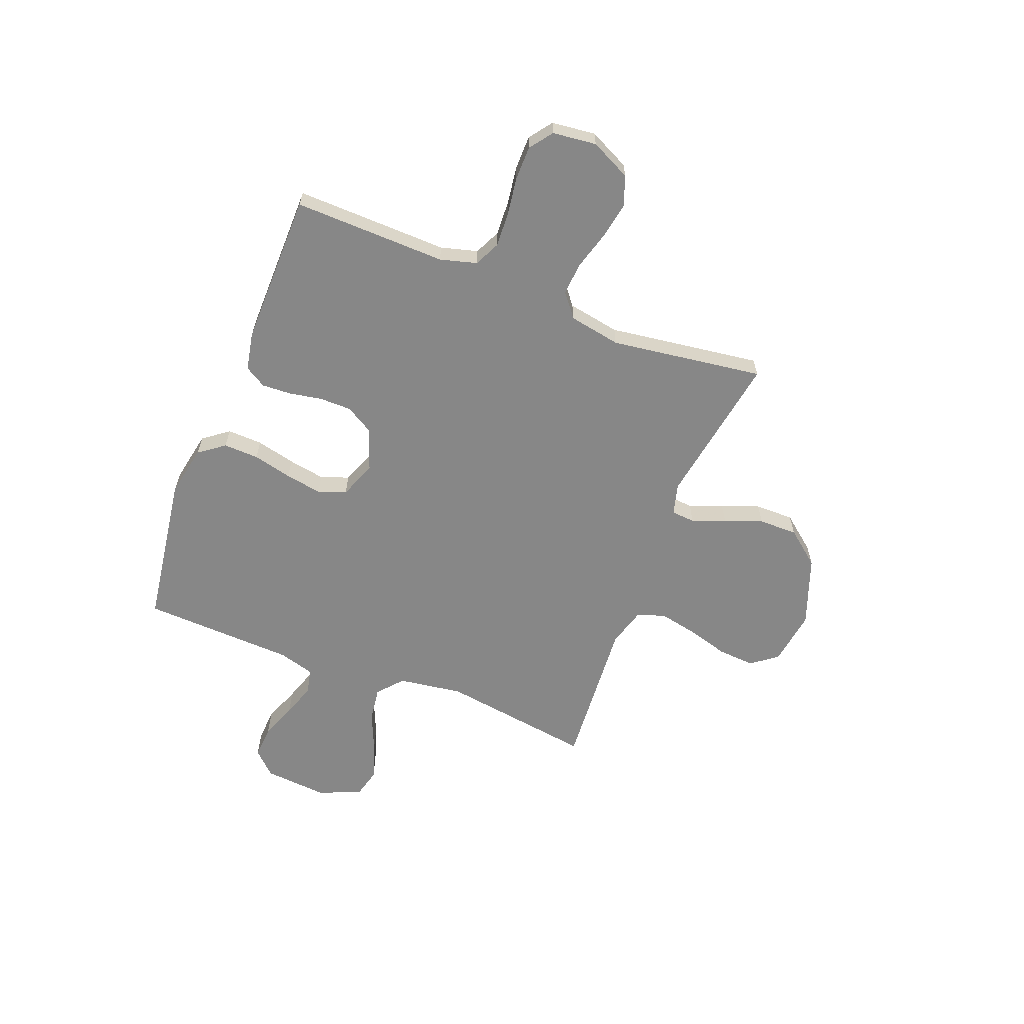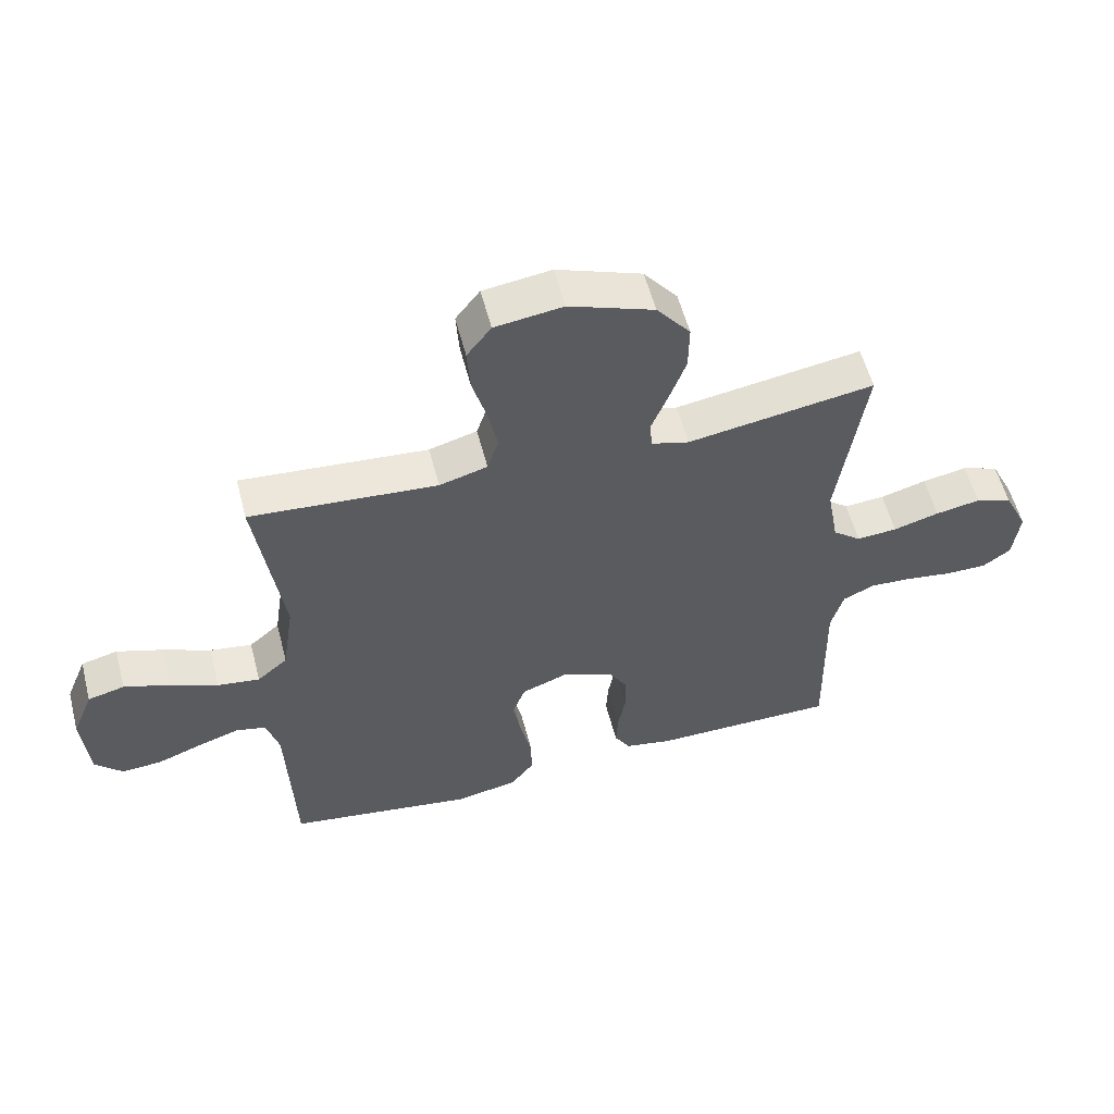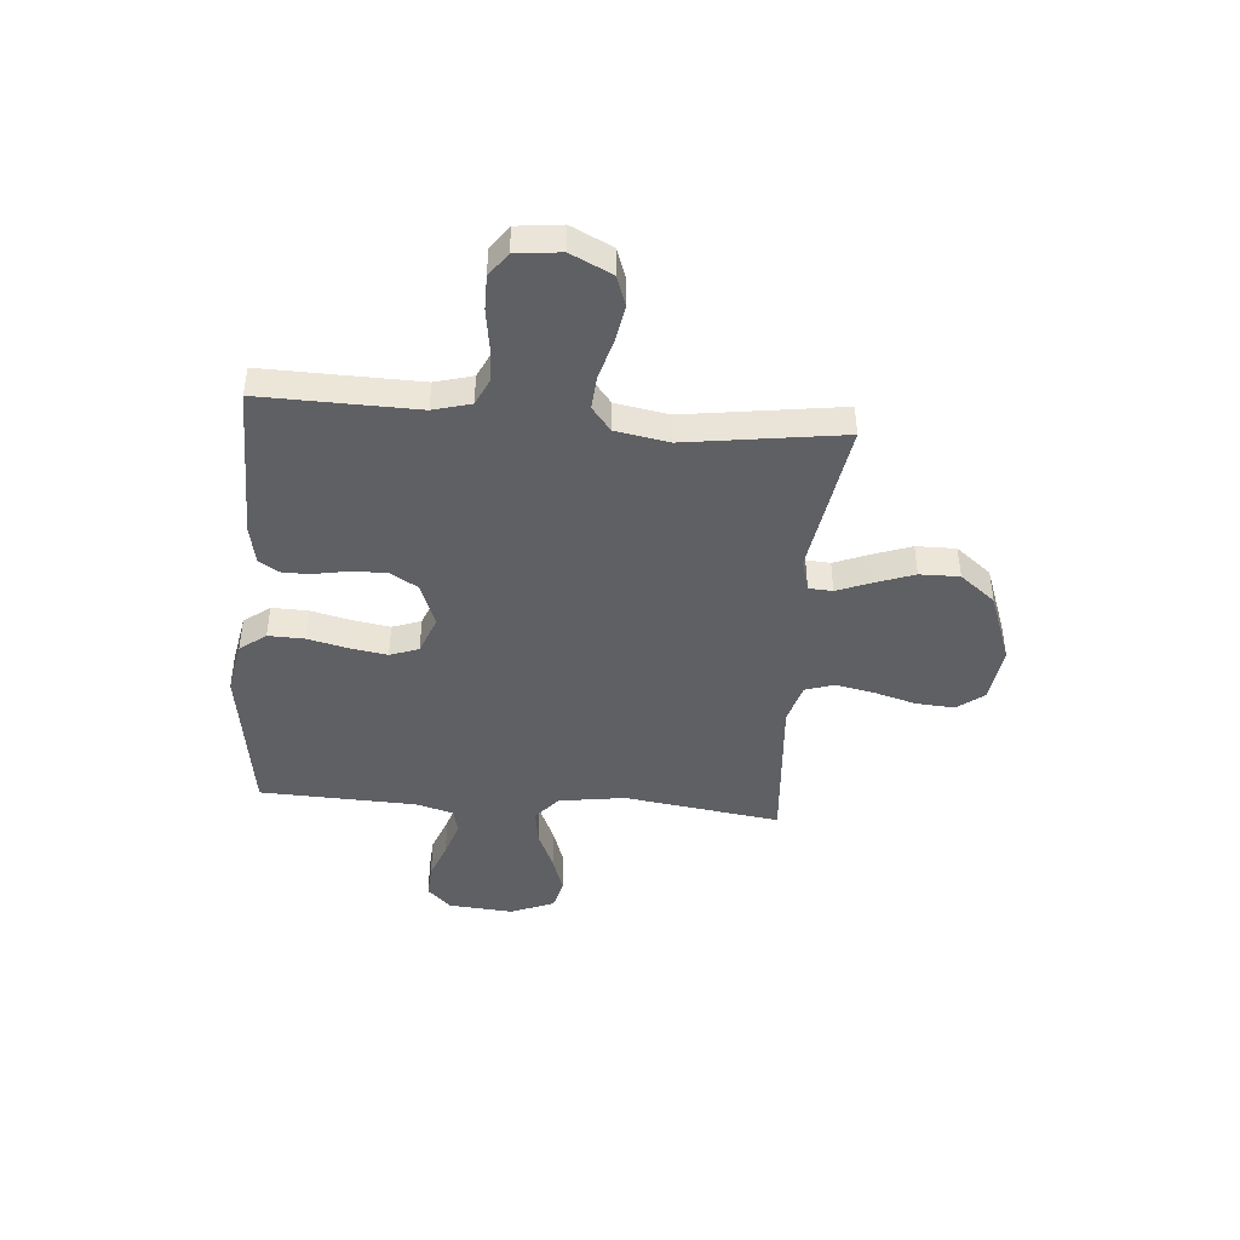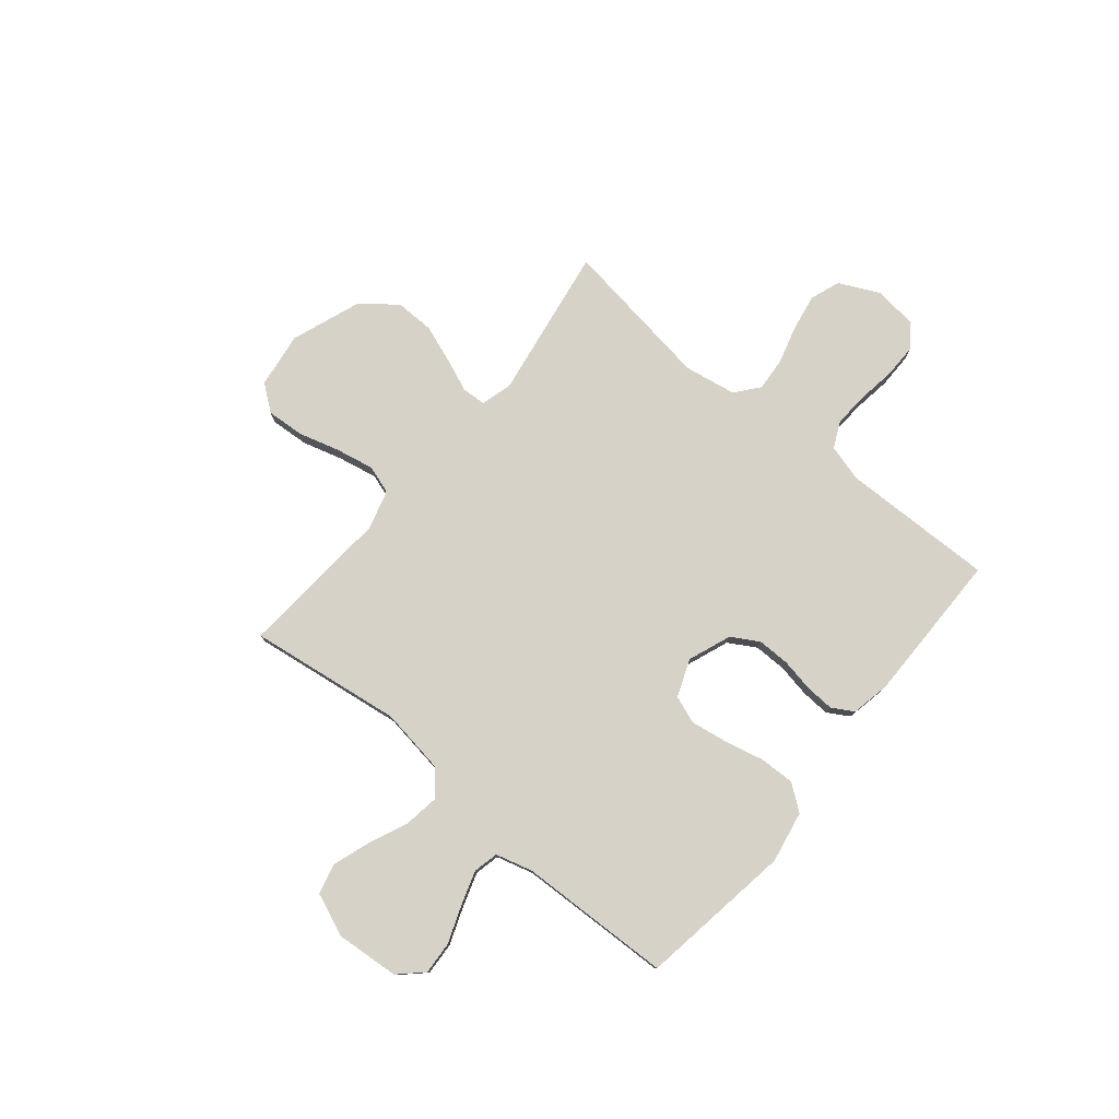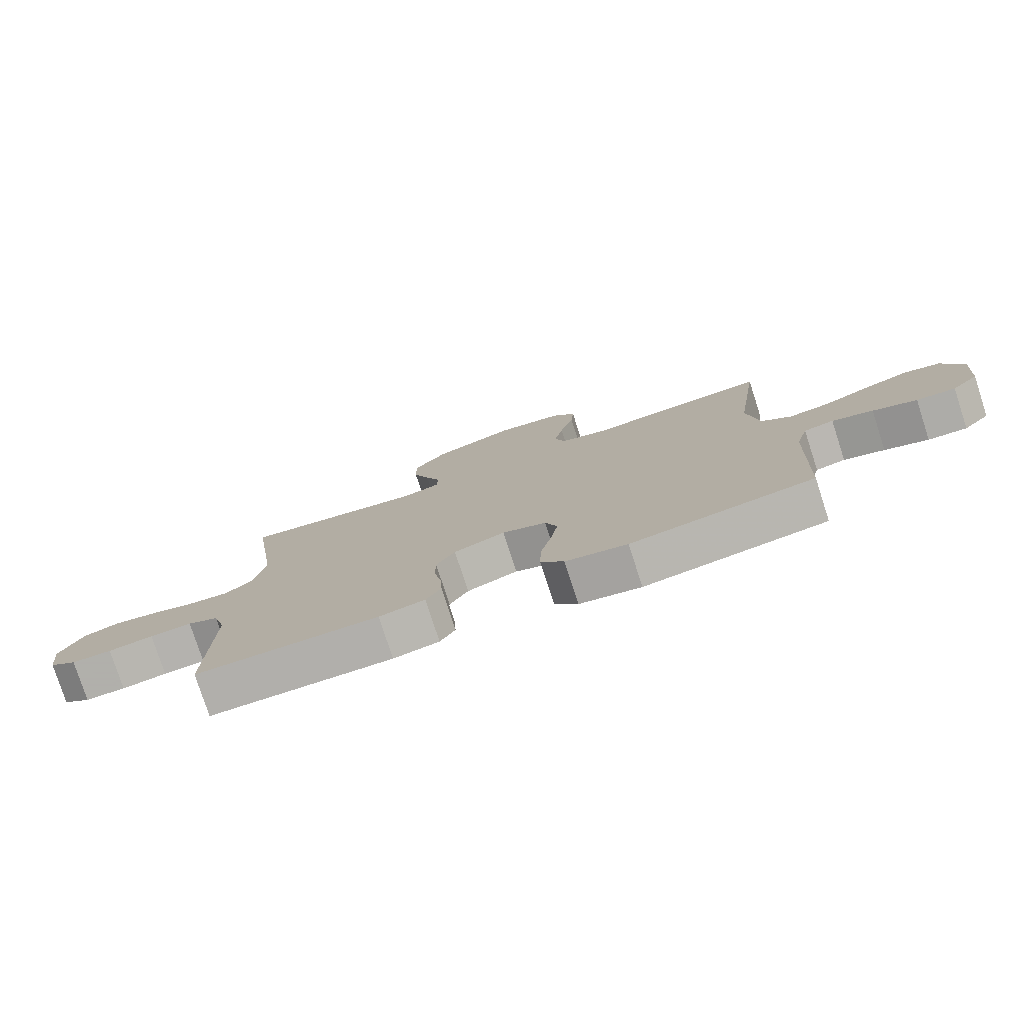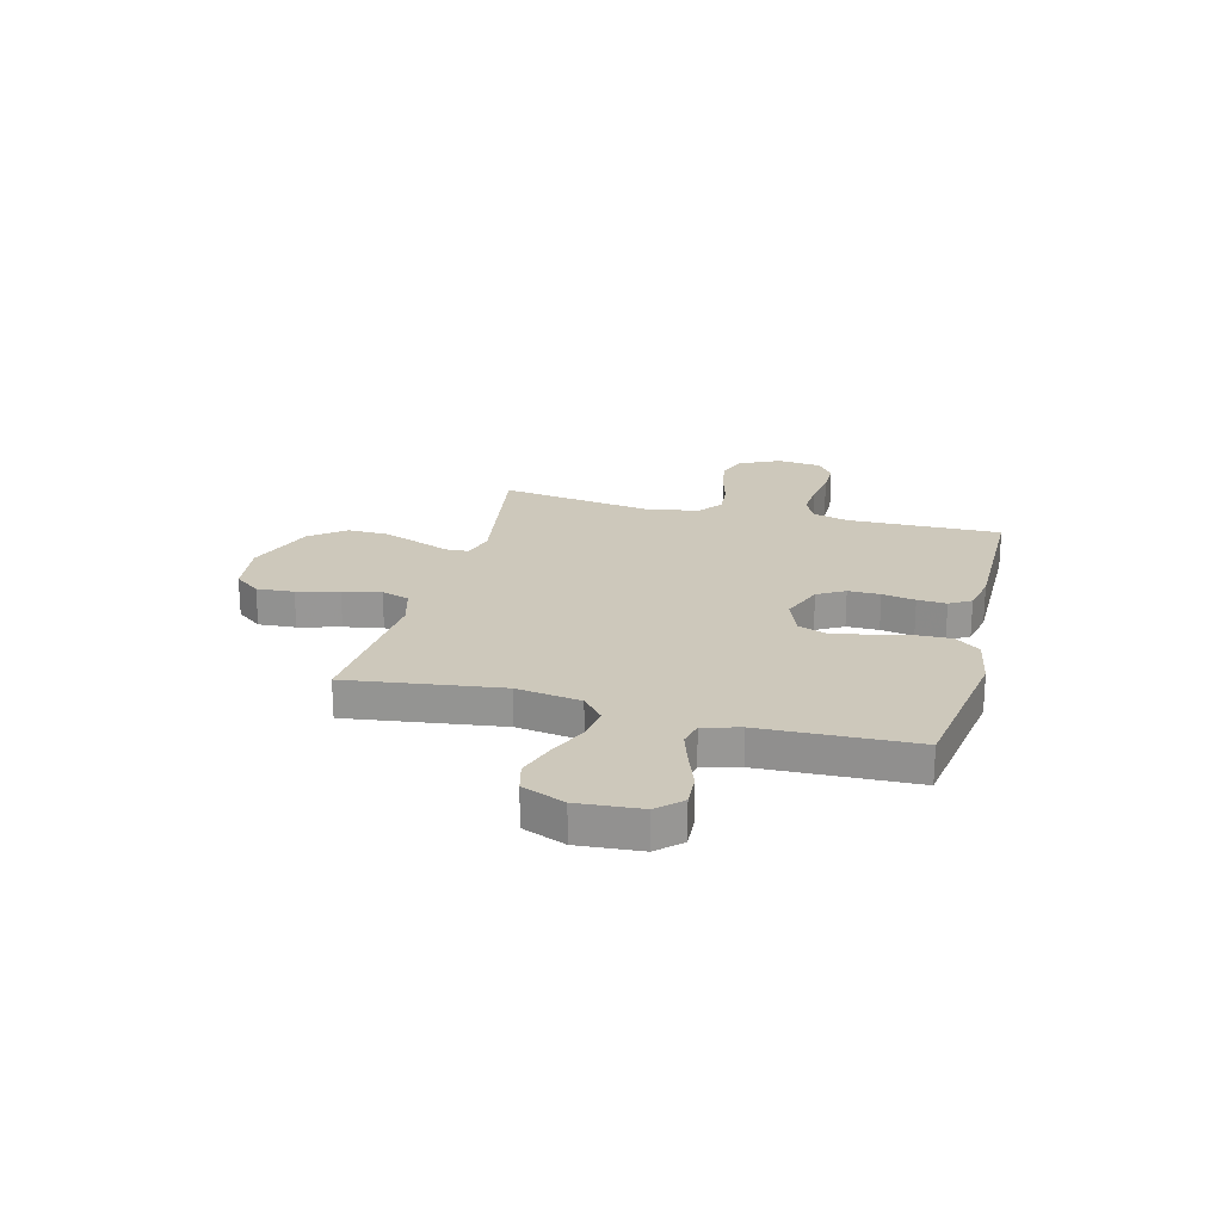
<metadata>
{"format":"obj","ext":"obj","renderer":"f3d","projection":"perspective","resolution":1024,"background":"white","views":[{"elev":-62.3,"azim":-111.5,"up":"+Y"},{"elev":56.5,"azim":165.5,"up":"+Z"},{"elev":-44.0,"azim":-94.8,"up":"+Y"},{"elev":78.1,"azim":129.7,"up":"+Y"},{"elev":-78.4,"azim":18.0,"up":"+Z"},{"elev":21.9,"azim":104.7,"up":"+Y"}]}
</metadata>
<code>
v -0.5 0.07 -0.5
v -0.494 0.07 -0.2
v -0.514 0.07 -0.128
v -0.565 0.07 -0.104
v -0.634 0.07 -0.108
v -0.708 0.07 -0.119
v -0.774 0.07 -0.119
v -0.819 0.07 -0.086
v -0.829 0.07 0
v -0.791 0.07 0.079
v -0.732 0.07 0.1
v -0.66 0.07 0.087
v -0.586 0.07 0.066
v -0.521 0.07 0.061
v -0.475 0.07 0.098
v -0.457 0.07 0.2
v -0.5 0.07 0.5
v -0.2 0.07 0.452
v -0.139 0.07 0.469
v -0.136 0.07 0.515
v -0.162 0.07 0.58
v -0.189 0.07 0.655
v -0.19 0.07 0.731
v -0.136 0.07 0.799
v 0 0.07 0.849
v 0.109 0.07 0.834
v 0.148 0.07 0.783
v 0.143 0.07 0.71
v 0.12 0.07 0.629
v 0.105 0.07 0.554
v 0.123 0.07 0.499
v 0.2 0.07 0.477
v 0.5 0.07 0.5
v 0.458 0.07 0.2
v 0.477 0.07 0.073
v 0.526 0.07 0.031
v 0.594 0.07 0.041
v 0.67 0.07 0.074
v 0.744 0.07 0.099
v 0.803 0.07 0.084
v 0.837 0.07 0
v 0.827 0.07 -0.124
v 0.783 0.07 -0.17
v 0.719 0.07 -0.166
v 0.647 0.07 -0.139
v 0.58 0.07 -0.117
v 0.531 0.07 -0.128
v 0.511 0.07 -0.2
v 0.5 0.07 -0.5
v 0.2 0.07 -0.545
v 0.099 0.07 -0.526
v 0.061 0.07 -0.476
v 0.063 0.07 -0.407
v 0.081 0.07 -0.33
v 0.093 0.07 -0.258
v 0.073 0.07 -0.203
v 0 0.07 -0.175
v -0.084 0.07 -0.207
v -0.115 0.07 -0.26
v -0.115 0.07 -0.323
v -0.103 0.07 -0.388
v -0.1 0.07 -0.445
v -0.125 0.07 -0.487
v -0.2 0.07 -0.502
v -0.5 0 -0.5
v -0.494 0 -0.2
v -0.514 0 -0.128
v -0.565 0 -0.104
v -0.634 0 -0.108
v -0.708 0 -0.119
v -0.774 0 -0.119
v -0.819 0 -0.086
v -0.829 0 0
v -0.791 0 0.079
v -0.732 0 0.1
v -0.66 0 0.087
v -0.586 0 0.066
v -0.521 0 0.061
v -0.475 0 0.098
v -0.457 0 0.2
v -0.5 0 0.5
v -0.2 0 0.452
v -0.139 0 0.469
v -0.136 0 0.515
v -0.162 0 0.58
v -0.189 0 0.655
v -0.19 0 0.731
v -0.136 0 0.799
v 0 0 0.849
v 0.109 0 0.834
v 0.148 0 0.783
v 0.143 0 0.71
v 0.12 0 0.629
v 0.105 0 0.554
v 0.123 0 0.499
v 0.2 0 0.477
v 0.5 0 0.5
v 0.458 0 0.2
v 0.477 0 0.073
v 0.526 0 0.031
v 0.594 0 0.041
v 0.67 0 0.074
v 0.744 0 0.099
v 0.803 0 0.084
v 0.837 0 0
v 0.827 0 -0.124
v 0.783 0 -0.17
v 0.719 0 -0.166
v 0.647 0 -0.139
v 0.58 0 -0.117
v 0.531 0 -0.128
v 0.511 0 -0.2
v 0.5 0 -0.5
v 0.2 0 -0.545
v 0.099 0 -0.526
v 0.061 0 -0.476
v 0.063 0 -0.407
v 0.081 0 -0.33
v 0.093 0 -0.258
v 0.073 0 -0.203
v 0 0 -0.175
v -0.084 0 -0.207
v -0.115 0 -0.26
v -0.115 0 -0.323
v -0.103 0 -0.388
v -0.1 0 -0.445
v -0.125 0 -0.487
v -0.2 0 -0.502
f 64 1 2
f 63 64 2
f 62 63 2
f 61 62 2
f 60 61 2
f 59 60 2 3
f 58 59 3 4
f 57 58 4
f 52 53 54
f 51 52 54
f 50 51 54
f 49 50 54
f 48 49 54
f 47 48 54 55
f 43 44 45
f 42 43 45
f 41 42 45
f 40 41 45
f 39 40 45
f 38 39 45
f 37 38 45
f 36 37 45 46
f 35 36 46 47
f 32 33 34
f 31 32 34 35
f 27 28 29
f 26 27 29
f 25 26 29
f 24 25 29
f 23 24 29
f 22 23 29
f 21 22 29
f 20 21 29
f 19 20 29 30
f 16 17 18
f 15 16 18 19
f 11 12 13
f 10 11 13
f 9 10 13
f 8 9 13
f 7 8 13
f 6 7 13
f 5 6 13
f 4 5 13 14
f 57 4 14 15
f 47 55 56
f 35 47 56
f 31 35 56
f 31 56 57
f 30 31 57
f 19 30 57
f 15 19 57
f 66 65 128
f 66 128 127
f 66 127 126
f 66 126 125
f 66 125 124
f 67 66 124 123
f 68 67 123 122
f 68 122 121
f 118 117 116
f 118 116 115
f 118 115 114
f 118 114 113
f 118 113 112
f 119 118 112 111
f 109 108 107
f 109 107 106
f 109 106 105
f 109 105 104
f 109 104 103
f 109 103 102
f 109 102 101
f 110 109 101 100
f 111 110 100 99
f 98 97 96
f 99 98 96 95
f 93 92 91
f 93 91 90
f 93 90 89
f 93 89 88
f 93 88 87
f 93 87 86
f 93 86 85
f 93 85 84
f 94 93 84 83
f 82 81 80
f 83 82 80 79
f 77 76 75
f 77 75 74
f 77 74 73
f 77 73 72
f 77 72 71
f 77 71 70
f 77 70 69
f 78 77 69 68
f 79 78 68 121
f 120 119 111
f 120 111 99
f 120 99 95
f 121 120 95
f 121 95 94
f 121 94 83
f 121 83 79
f 1 65 66 2
f 2 66 67 3
f 3 67 68 4
f 4 68 69 5
f 5 69 70 6
f 6 70 71 7
f 7 71 72 8
f 8 72 73 9
f 9 73 74 10
f 10 74 75 11
f 11 75 76 12
f 12 76 77 13
f 13 77 78 14
f 14 78 79 15
f 15 79 80 16
f 16 80 81 17
f 17 81 82 18
f 18 82 83 19
f 19 83 84 20
f 20 84 85 21
f 21 85 86 22
f 22 86 87 23
f 23 87 88 24
f 24 88 89 25
f 25 89 90 26
f 26 90 91 27
f 27 91 92 28
f 28 92 93 29
f 29 93 94 30
f 30 94 95 31
f 31 95 96 32
f 32 96 97 33
f 33 97 98 34
f 34 98 99 35
f 35 99 100 36
f 36 100 101 37
f 37 101 102 38
f 38 102 103 39
f 39 103 104 40
f 40 104 105 41
f 41 105 106 42
f 42 106 107 43
f 43 107 108 44
f 44 108 109 45
f 45 109 110 46
f 46 110 111 47
f 47 111 112 48
f 48 112 113 49
f 49 113 114 50
f 50 114 115 51
f 51 115 116 52
f 52 116 117 53
f 53 117 118 54
f 54 118 119 55
f 55 119 120 56
f 56 120 121 57
f 57 121 122 58
f 58 122 123 59
f 59 123 124 60
f 60 124 125 61
f 61 125 126 62
f 62 126 127 63
f 63 127 128 64
f 64 128 65 1

</code>
